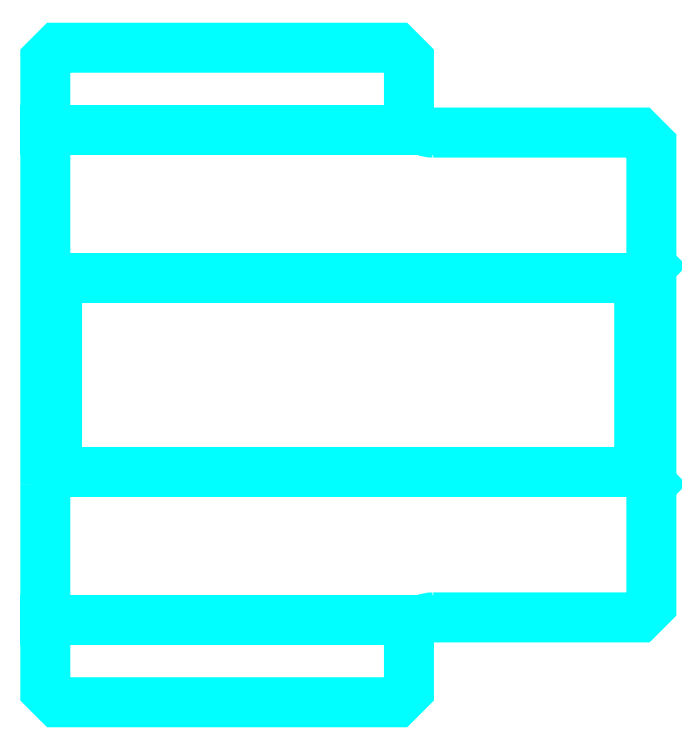
<metadata>
{"format":"dxf","ext":"dxf","renderer":"ezdxf+matplotlib","layout":"modelspace","background":"white","min_lineweight":24,"dpi":150}
</metadata>
<code>
0
SECTION
2
ENTITIES
0
LINE
8
0
10
79.24
20
89.85
30
0
11
94.24
21
89.85
31
0
0
LINE
8
0
10
79.24
20
69.6
30
0
11
94.24
21
69.6
31
0
0
LINE
8
0
10
103.7
20
75.73
30
0
11
104.2
21
75.23
31
0
0
LINE
8
0
10
103.7
20
83.73
30
0
11
104.2
21
84.23
31
0
0
LINE
8
0
10
79.74
20
83.73
30
0
11
79.74
21
75.73
31
0
0
POLYLINE
8
0
66
1
10
0
20
0
30
0
70
2
0
VERTEX
8
0
10
79.24
20
75.23
30
0
70
0
0
VERTEX
8
0
10
79.74
20
75.73
30
0
70
0
0
VERTEX
8
0
10
103.7
20
75.73
30
0
70
0
0
VERTEX
8
0
10
103.7
20
83.73
30
0
70
0
0
VERTEX
8
0
10
79.74
20
83.73
30
0
70
0
0
VERTEX
8
0
10
79.24
20
84.23
30
0
70
0
0
SEQEND
8
0
0
ARC
8
0
10
95.24
20
90.73
30
0
40
1
50
180
51
270
0
ARC
8
0
10
95.24
20
68.73
30
0
40
1
50
90
51
180
0
POLYLINE
8
0
66
1
10
0
20
0
30
0
70
2
0
VERTEX
8
0
10
79.24
20
75.23
30
0
70
0
0
VERTEX
8
0
10
79.24
20
66.73
30
0
70
0
0
VERTEX
8
0
10
79.74
20
66.23
30
0
70
0
0
VERTEX
8
0
10
93.74
20
66.23
30
0
70
0
0
VERTEX
8
0
10
94.24
20
66.73
30
0
70
0
0
VERTEX
8
0
10
94.24
20
68.73
30
0
70
0
0
SEQEND
8
0
0
POLYLINE
8
0
66
1
10
0
20
0
30
0
70
2
0
VERTEX
8
0
10
95.24
20
69.73
30
0
70
0
0
VERTEX
8
0
10
103.7
20
69.73
30
0
70
0
0
VERTEX
8
0
10
104.2
20
70.23
30
0
70
0
0
VERTEX
8
0
10
104.2
20
89.23
30
0
70
0
0
VERTEX
8
0
10
103.7
20
89.73
30
0
70
0
0
VERTEX
8
0
10
95.24
20
89.73
30
0
70
0
0
SEQEND
8
0
0
POLYLINE
8
0
66
1
10
0
20
0
30
0
70
2
0
VERTEX
8
0
10
94.24
20
90.73
30
0
70
0
0
VERTEX
8
0
10
94.24
20
92.73
30
0
70
0
0
VERTEX
8
0
10
93.74
20
93.23
30
0
70
0
0
VERTEX
8
0
10
79.74
20
93.23
30
0
70
0
0
VERTEX
8
0
10
79.24
20
92.73
30
0
70
0
0
VERTEX
8
0
10
79.24
20
75.23
30
0
70
0
0
SEQEND
8
0
0
ENDSEC
0
EOF

</code>
